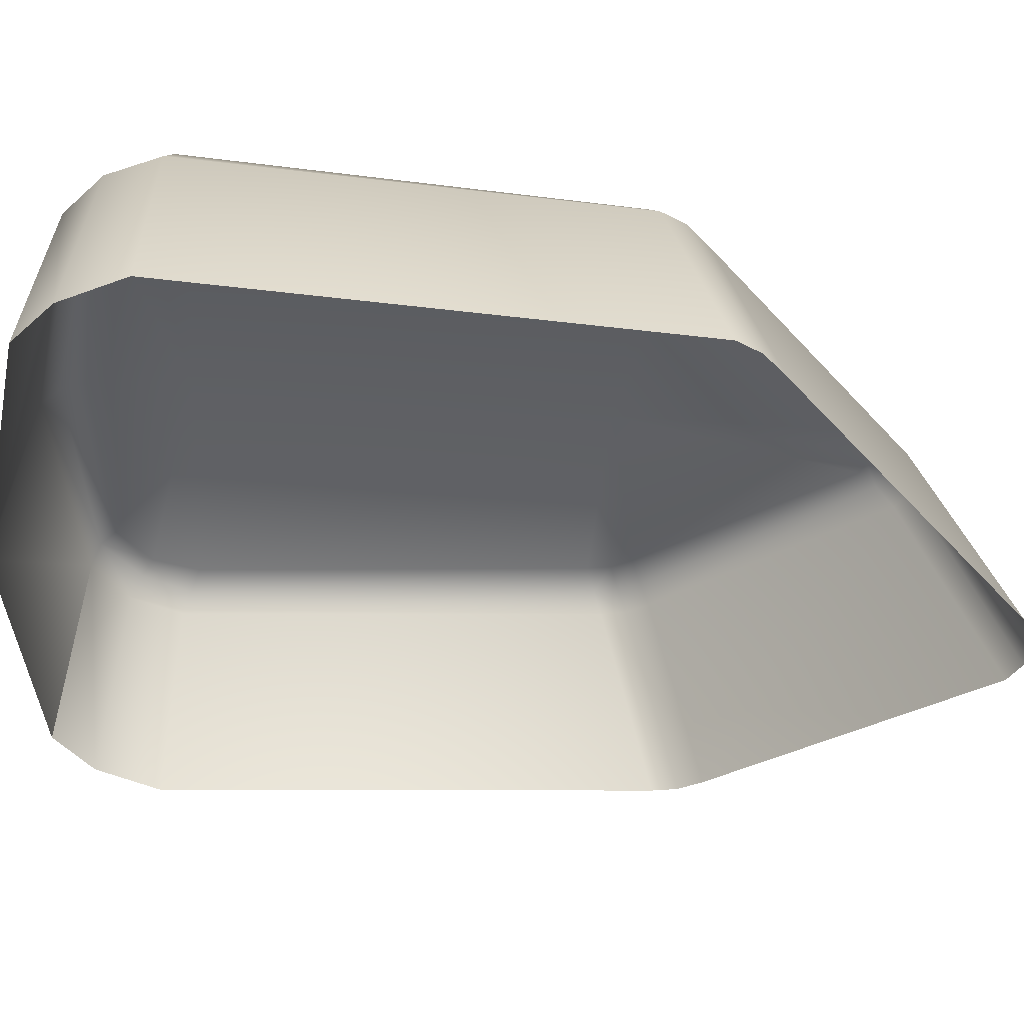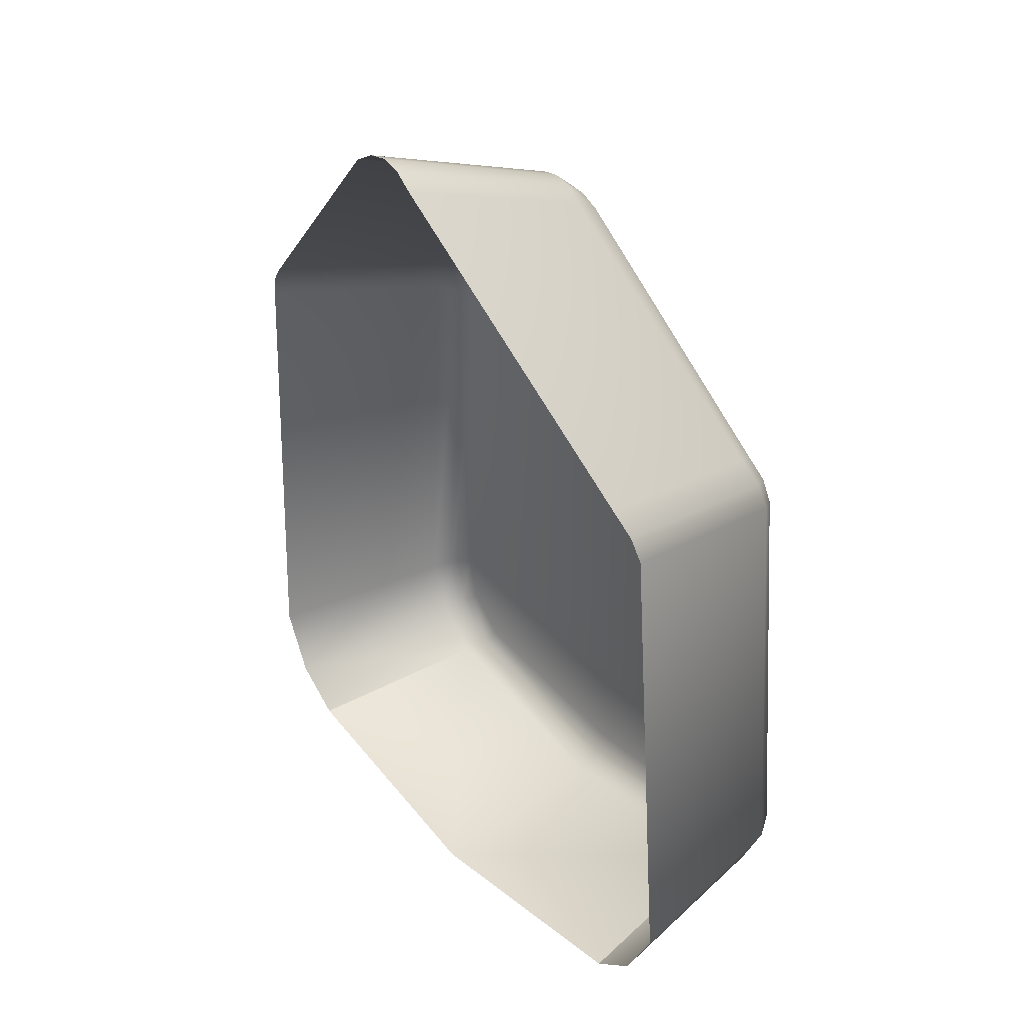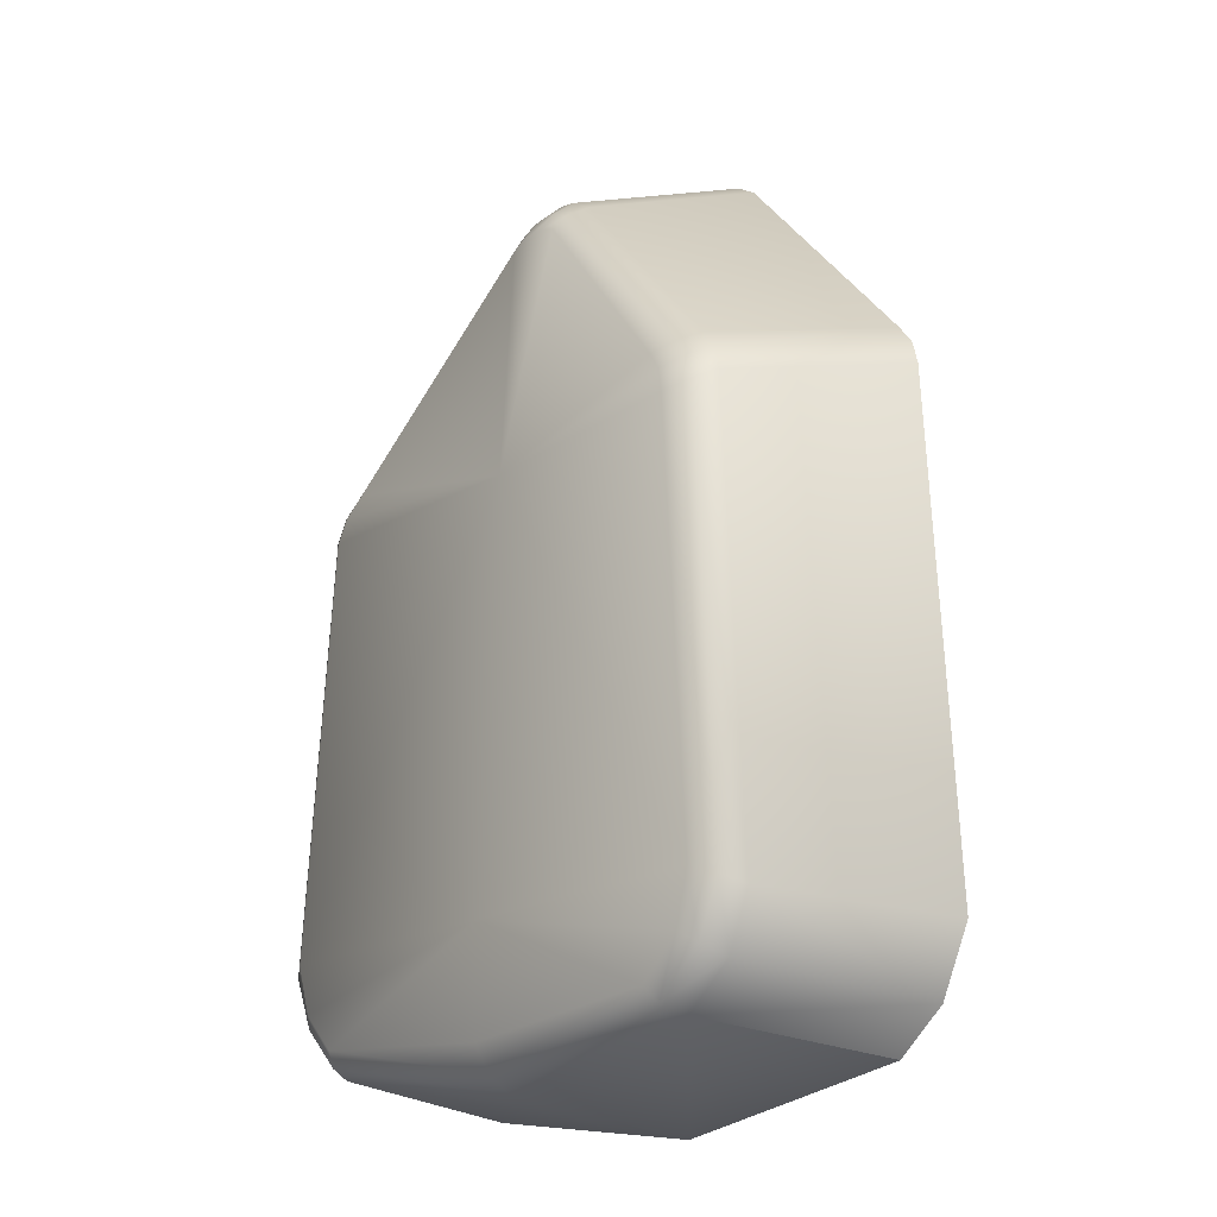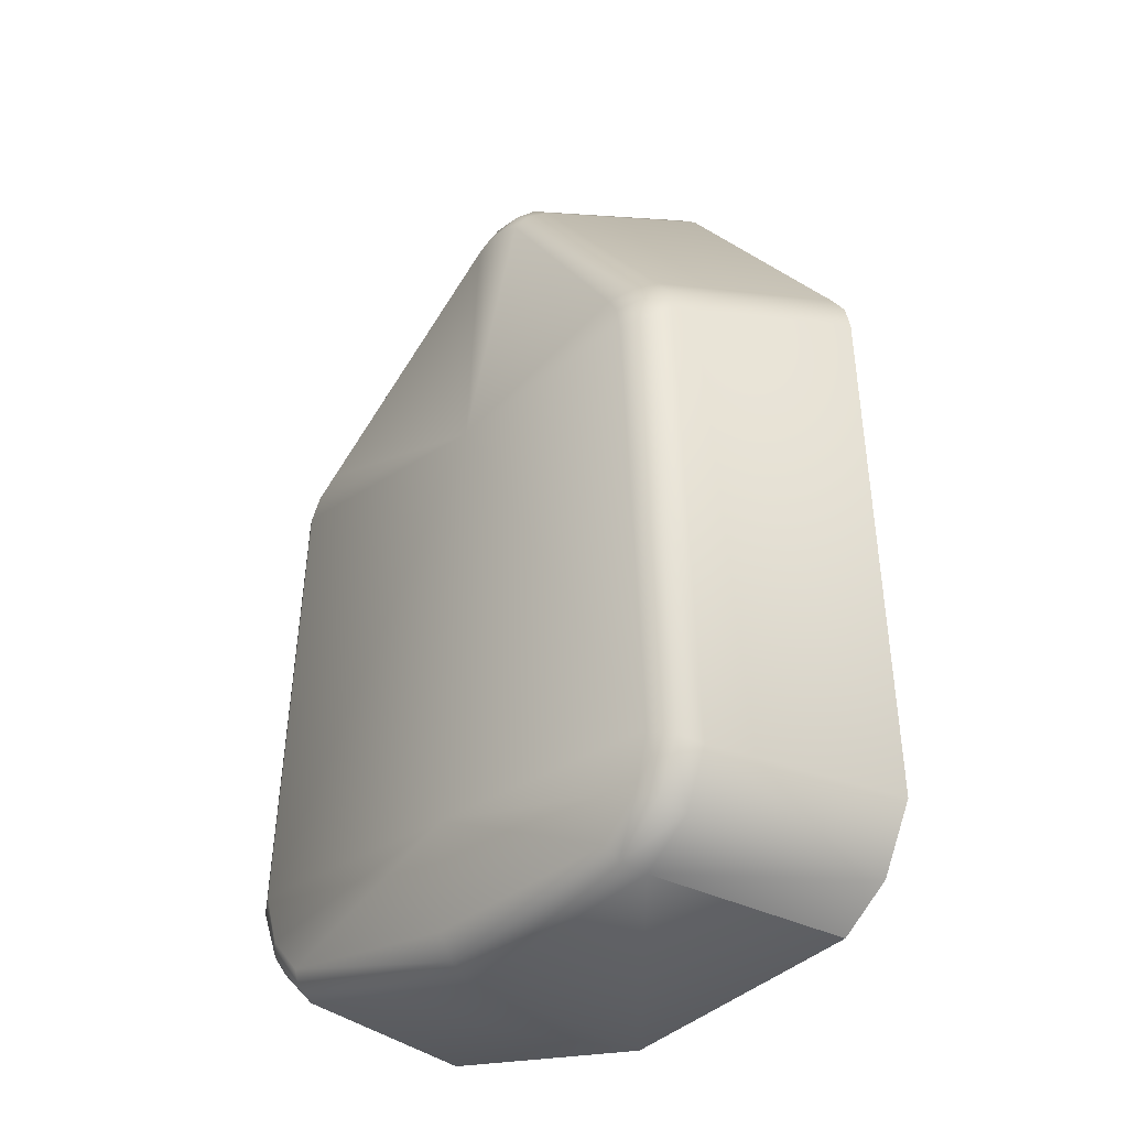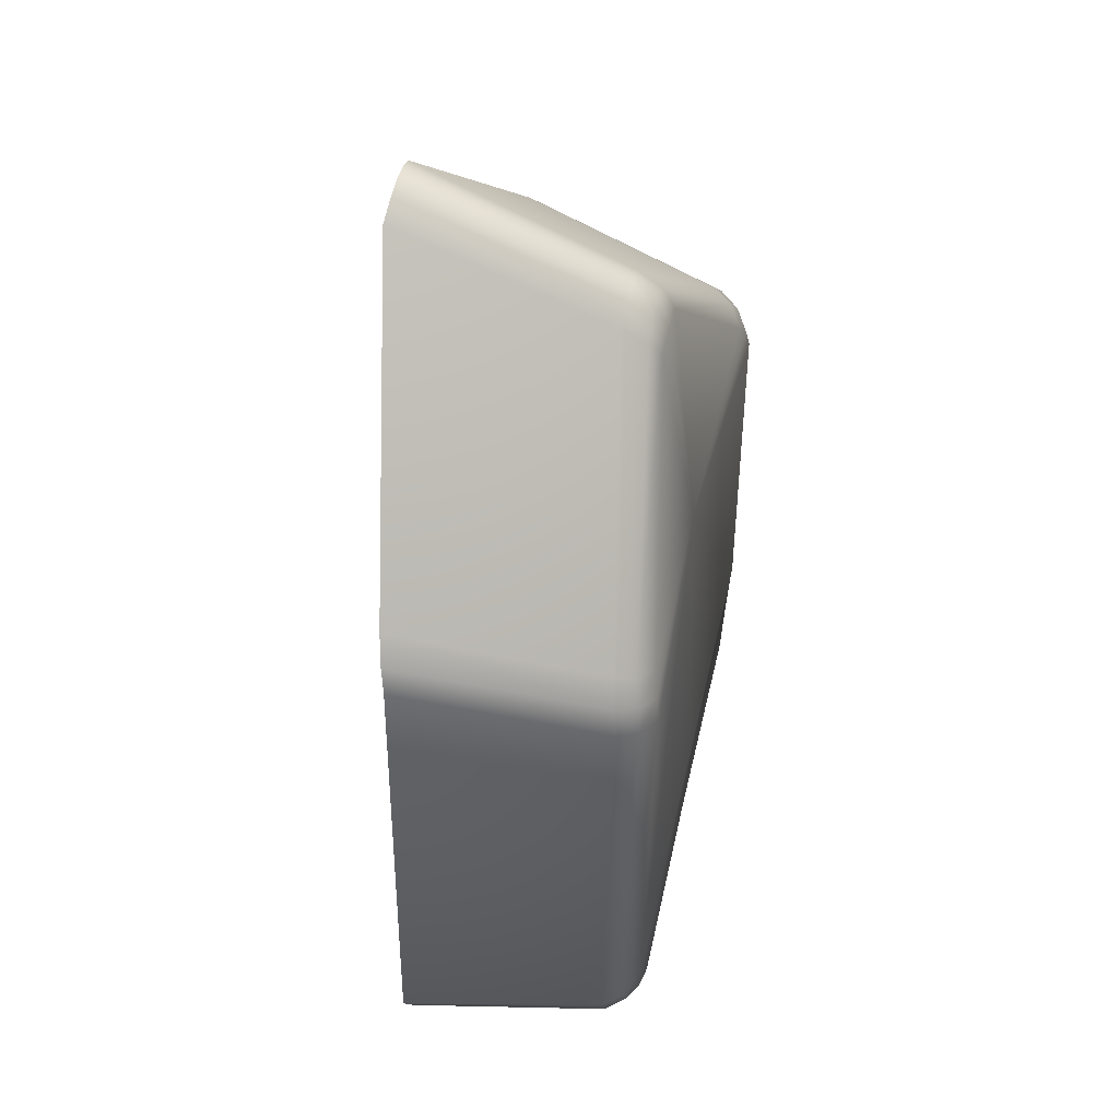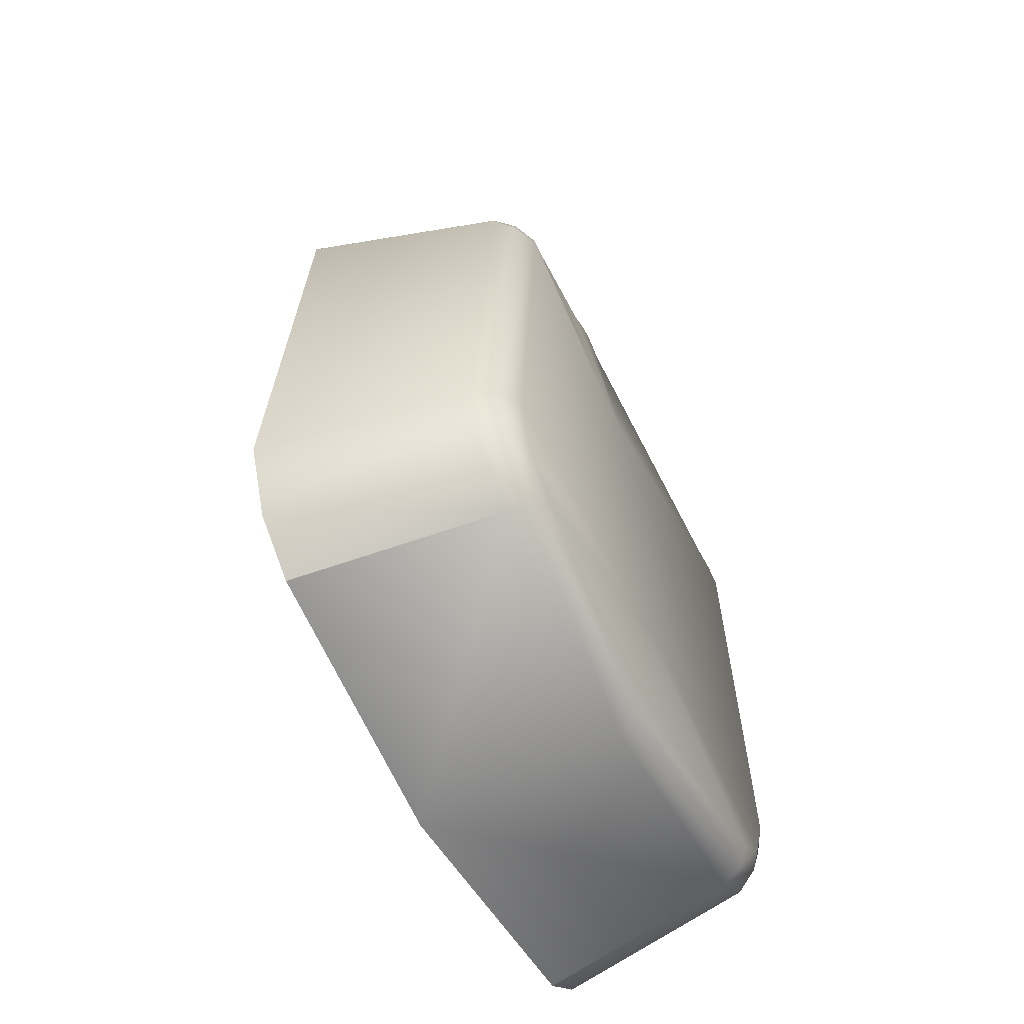
<metadata>
{"format":"obj","ext":"obj","renderer":"f3d","projection":"perspective","resolution":1024,"background":"white","views":[{"elev":-42.7,"azim":-94.6,"up":"+Y"},{"elev":37.4,"azim":52.0,"up":"+Z"},{"elev":-19.1,"azim":-129.0,"up":"+Z"},{"elev":-28.0,"azim":-130.4,"up":"+Z"},{"elev":51.8,"azim":102.7,"up":"+Z"},{"elev":-57.7,"azim":116.4,"up":"+Z"}]}
</metadata>
<code>
o Dpad_UP
v -0.6374 0.3387 -0.3546
v -0.6367 0.3409 -0.4135
v -0.6722 0.3406 -0.3552
v -0.6763 0.3408 -0.4139
v -0.6378 0.3341 -0.3182
v -0.642 0.3339 -0.3193
v -0.6366 0.3404 -0.4284
v -0.6683 0.3408 -0.4261
v -0.6775 0.336 -0.3528
v -0.6813 0.3362 -0.4162
v -0.6378 0.329 -0.3124
v -0.6431 0.3287 -0.3147
v -0.6365 0.3355 -0.434
v -0.6708 0.3361 -0.4294
v -0.6826 0.3071 -0.3457
v -0.6869 0.3074 -0.4172
v -0.6379 0.2992 -0.3001
v -0.6439 0.2988 -0.3026
v -0.6364 0.3065 -0.4372
v -0.6751 0.3073 -0.432
v -0.6741 0.3406 -0.4208
v -0.6821 0.3071 -0.4263
v -0.6777 0.336 -0.4238
v -0.6783 0.3058 -0.3388
v -0.6687 0.3394 -0.3488
v -0.6733 0.3347 -0.346
v -0.6711 0.3401 -0.3518
v -0.6812 0.3066 -0.3421
v -0.676 0.3354 -0.3492
v -0.6399 0.334 -0.3185
v -0.641 0.2991 -0.3008
v -0.6402 0.3289 -0.3129
v -0.6365 0.3385 -0.4319
v -0.6718 0.3374 -0.3474
v -0.6428 0.3322 -0.3169
v -0.6378 0.3315 -0.3147
v -0.6742 0.3383 -0.3505
v -0.6401 0.3321 -0.3154
v -0.676 0.339 -0.4224
v -0.6694 0.3392 -0.4282
v -0.6794 0.339 -0.4151
v -0.6754 0.3387 -0.354
v -0.6025 0.3408 -0.3545
v -0.5972 0.341 -0.4131
v -0.6335 0.3339 -0.3192
v -0.6049 0.3409 -0.4254
v -0.5973 0.3361 -0.352
v -0.5921 0.3364 -0.4152
v -0.6325 0.3287 -0.3146
v -0.6023 0.3362 -0.4286
v -0.5923 0.3073 -0.3447
v -0.5864 0.3075 -0.416
v -0.6319 0.2989 -0.3025
v -0.5978 0.3074 -0.4311
v -0.5992 0.3407 -0.42
v -0.5909 0.3073 -0.4253
v -0.5955 0.3361 -0.4229
v -0.5967 0.3059 -0.3378
v -0.6061 0.3395 -0.3481
v -0.6017 0.3348 -0.3452
v -0.6037 0.3402 -0.351
v -0.5937 0.3067 -0.3411
v -0.5988 0.3355 -0.3483
v -0.6356 0.334 -0.3185
v -0.6348 0.2991 -0.3007
v -0.6354 0.3289 -0.3128
v -0.6031 0.3376 -0.3466
v -0.6328 0.3322 -0.3168
v -0.6006 0.3384 -0.3497
v -0.6355 0.3321 -0.3154
v -0.5972 0.3392 -0.4215
v -0.6037 0.3394 -0.4275
v -0.594 0.3392 -0.4142
v -0.5993 0.3388 -0.3532
f 1 2 4 3
f 1 25 6
f 4 2 21
f 4 21 39 41
f 6 25 34 35
f 3 4 41 42
f 8 7 33 40
f 5 30 38 36
f 9 10 16 15
f 10 23 22 16
f 11 32 31 17
f 12 26 24 18
f 14 13 19 20
f 22 23 14 20
f 23 39 40 14
f 25 1 27
f 26 34 37 29
f 24 26 29 28
f 27 1 3
f 29 37 42 9
f 28 29 9 15
f 21 2 8
f 8 2 7
f 32 38 35 12
f 30 5 1
f 31 32 12 18
f 6 30 1
f 36 38 32 11
f 40 39 21 8
f 35 34 26 12
f 35 38 30 6
f 42 41 10 9
f 42 37 27 3
f 37 34 25 27
f 40 33 13 14
f 41 39 23 10
f 1 43 44 2
f 1 45 59
f 44 55 2
f 44 73 71 55
f 45 68 67 59
f 43 74 73 44
f 46 72 33 7
f 5 36 70 64
f 47 51 52 48
f 48 52 56 57
f 11 17 65 66
f 49 53 58 60
f 50 54 19 13
f 56 54 50 57
f 57 50 72 71
f 59 61 1
f 60 63 69 67
f 58 62 63 60
f 61 43 1
f 63 47 74 69
f 62 51 47 63
f 55 46 2
f 46 7 2
f 66 49 68 70
f 64 1 5
f 65 53 49 66
f 45 1 64
f 36 11 66 70
f 72 46 55 71
f 68 49 60 67
f 68 45 64 70
f 74 47 48 73
f 74 43 61 69
f 69 61 59 67
f 72 50 13 33
f 73 48 57 71

</code>
